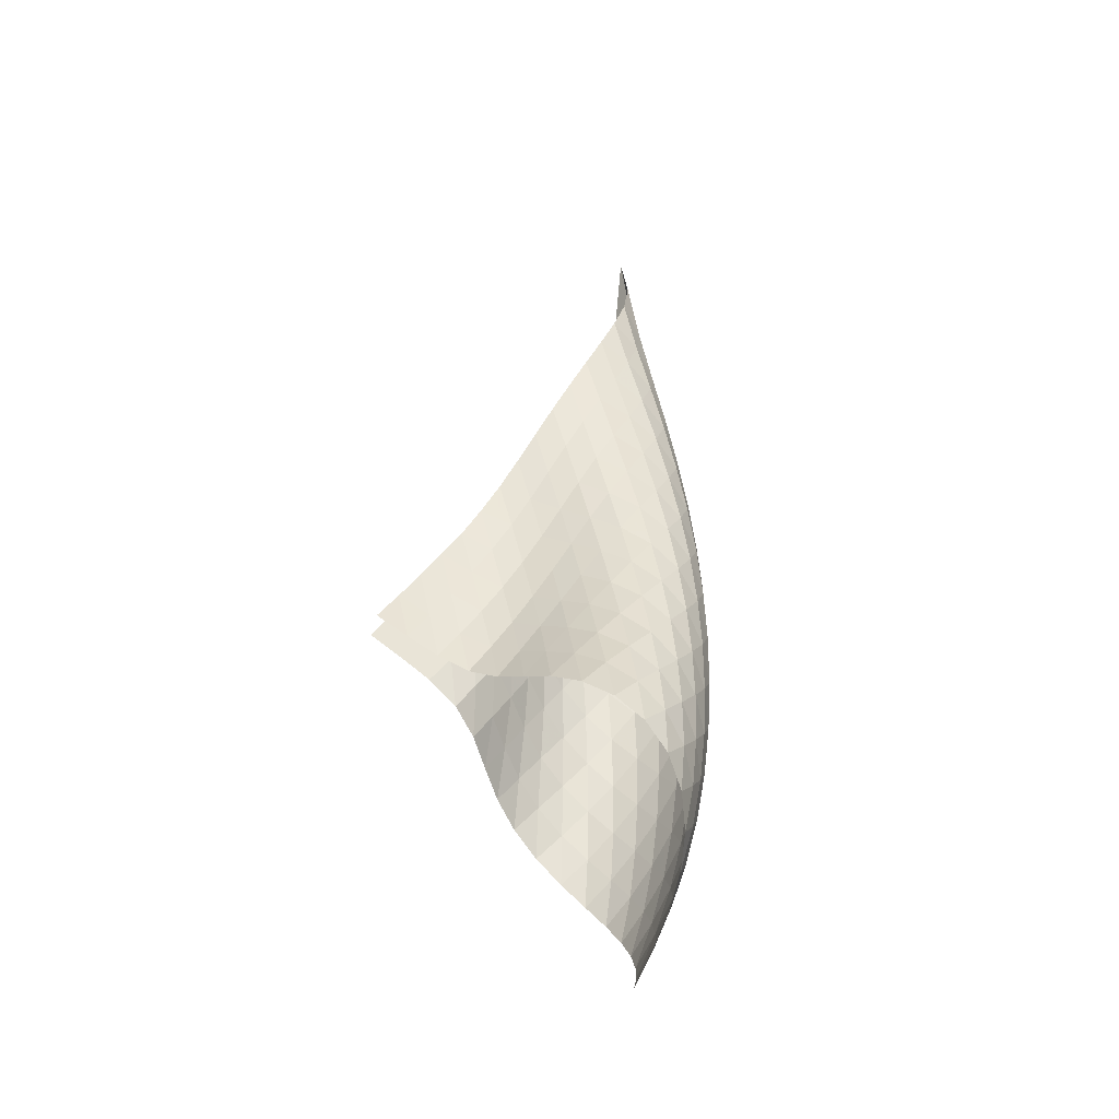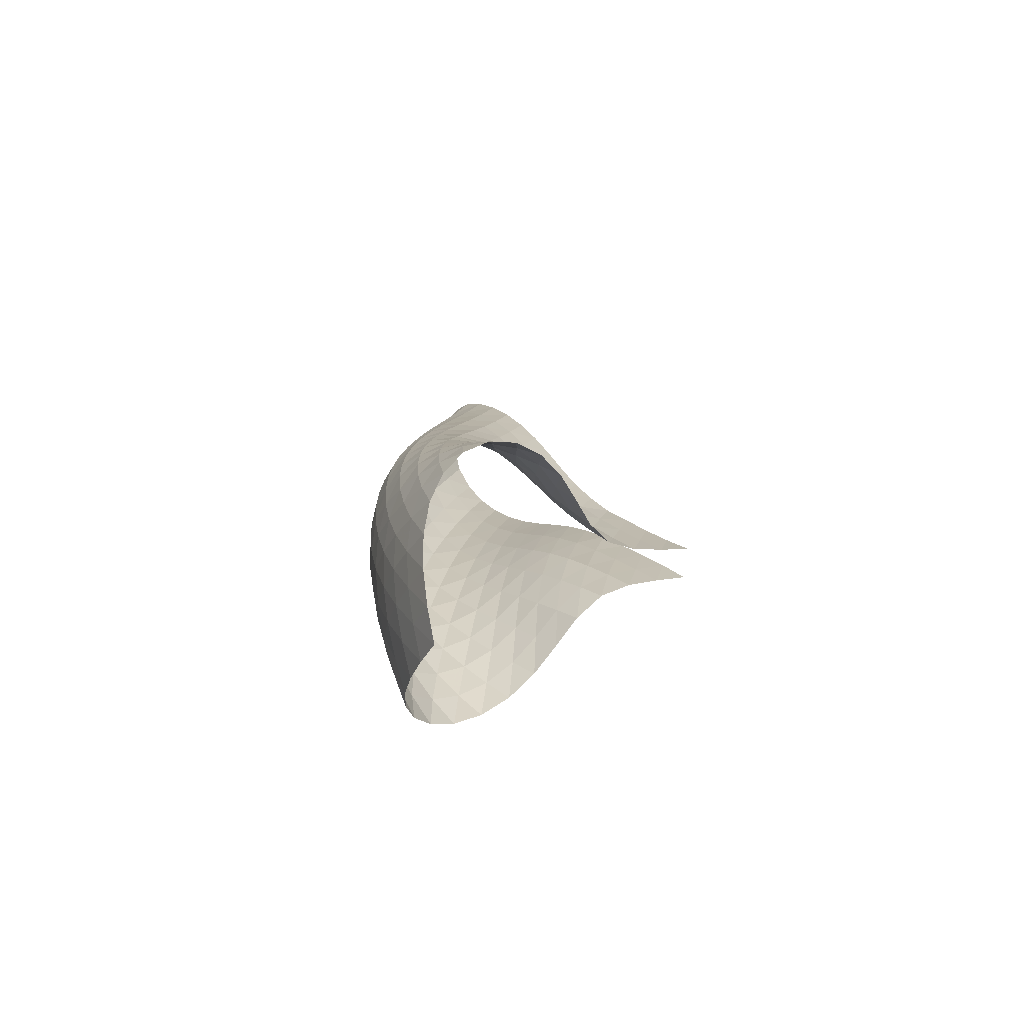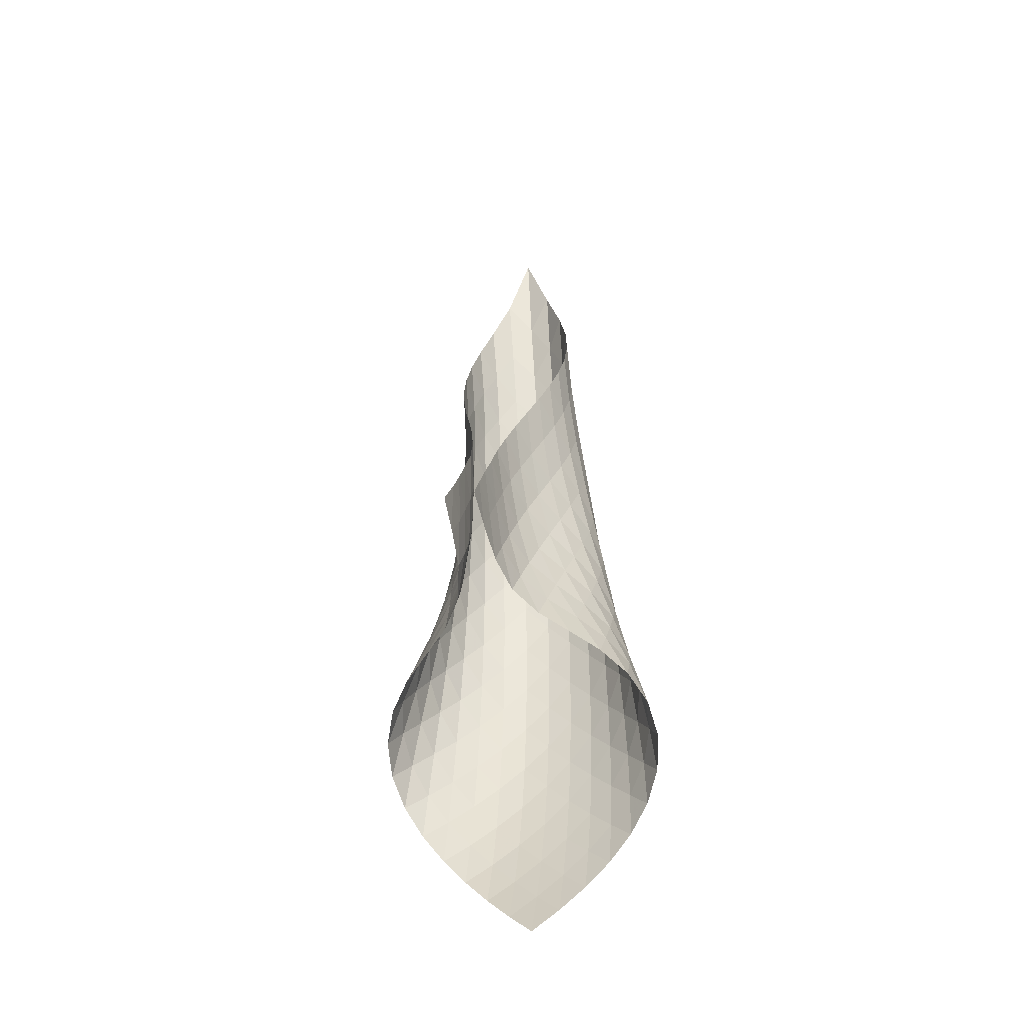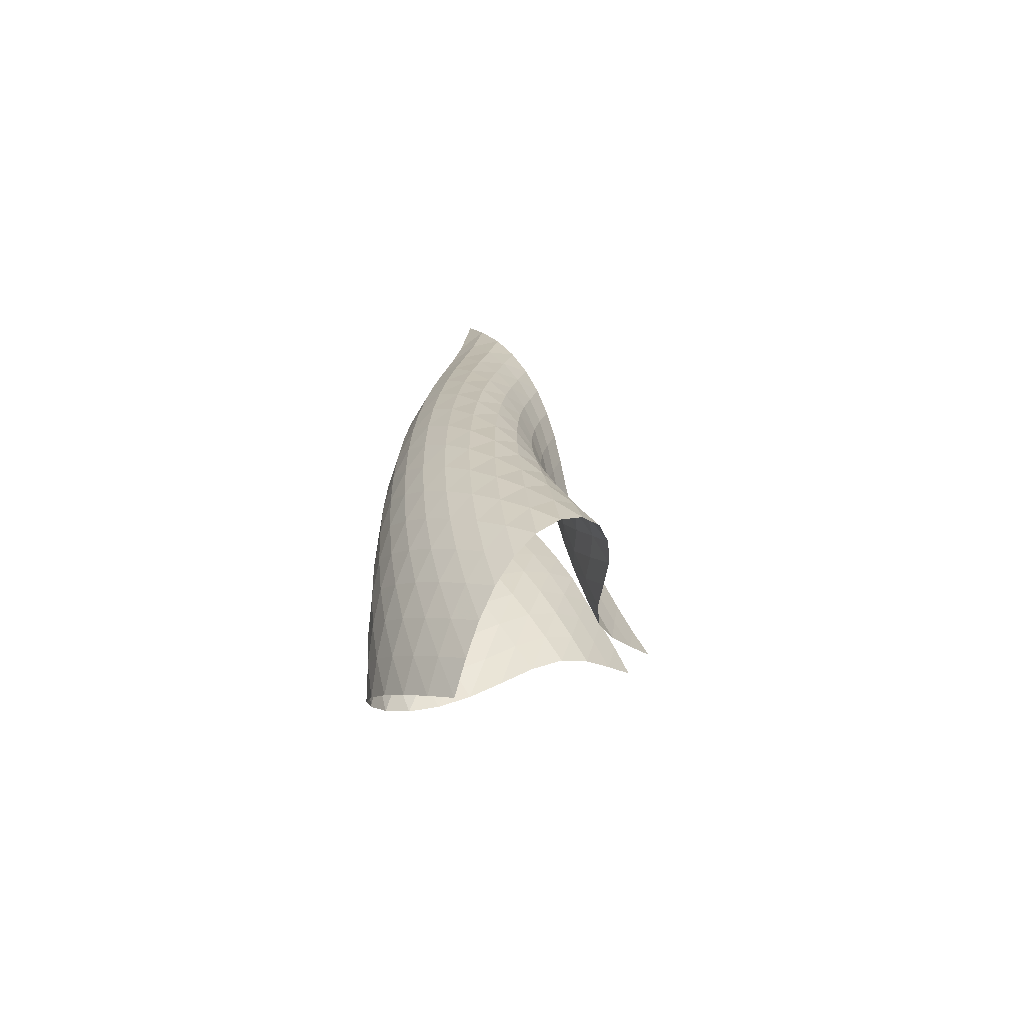
<metadata>
{"format":"obj","ext":"obj","renderer":"f3d","projection":"perspective","resolution":1024,"background":"white","views":[{"elev":-40.7,"azim":-149.9,"up":"+Y"},{"elev":-75.2,"azim":37.9,"up":"+Y"},{"elev":-39.5,"azim":151.5,"up":"+Y"},{"elev":-65.0,"azim":2.9,"up":"+Y"}]}
</metadata>
<code>
v -6.5 -0.1051 6.5
v -2.165 -13.46 2.654
v -2.654 -13.46 2.165
v -6.37 -21.29 6.37
v -2.949 -12.78 2.505
v -3.259 -12.11 2.823
v -3.58 -11.42 3.119
v -3.888 -10.73 3.415
v -4.24 -10.03 3.637
v -4.61 -9.317 3.814
v -5.005 -8.596 3.934
v -5.407 -7.863 4.038
v -5.799 -7.113 4.162
v -6.165 -6.34 4.333
v -6.489 -5.537 4.561
v -6.756 -4.694 4.852
v -6.942 -3.795 5.211
v -7.007 -2.807 5.636
v -6.888 -1.65 6.101
v -6.101 -1.65 6.888
v -5.636 -2.807 7.007
v -5.211 -3.795 6.942
v -4.852 -4.694 6.756
v -4.561 -5.537 6.489
v -4.333 -6.34 6.165
v -4.162 -7.113 5.799
v -4.038 -7.863 5.407
v -3.934 -8.596 5.005
v -3.814 -9.317 4.61
v -3.637 -10.03 4.24
v -3.415 -10.73 3.888
v -3.119 -11.42 3.58
v -2.823 -12.11 3.259
v -2.505 -12.78 2.949
v -2.624 -13.9 3.152
v -3.055 -14.34 3.665
v -3.358 -14.78 4.258
v -3.389 -15.17 4.949
v -3.254 -15.51 5.662
v -3.134 -15.86 6.381
v -3.145 -16.25 7.083
v -3.337 -16.71 7.706
v -3.698 -17.24 8.169
v -4.165 -17.82 8.411
v -4.659 -18.43 8.423
v -5.119 -19.04 8.235
v -5.515 -19.64 7.896
v -5.846 -20.21 7.449
v -6.125 -20.76 6.932
v -6.932 -20.76 6.125
v -7.449 -20.21 5.846
v -7.896 -19.64 5.515
v -8.235 -19.04 5.119
v -8.423 -18.43 4.659
v -8.411 -17.82 4.165
v -8.169 -17.24 3.698
v -7.706 -16.71 3.337
v -7.083 -16.25 3.145
v -6.381 -15.86 3.134
v -5.662 -15.51 3.254
v -4.949 -15.17 3.389
v -4.258 -14.78 3.358
v -3.665 -14.34 3.055
v -3.152 -13.9 2.624
v -6.703 -2.427 6.703
v -7.07 -3.337 6.31
v -7.203 -4.232 5.862
v -7.161 -5.096 5.438
v -6.993 -5.927 5.069
v -6.733 -6.73 4.765
v -6.407 -7.507 4.532
v -6.034 -8.262 4.364
v -5.636 -9 4.244
v -5.231 -9.726 4.136
v -4.836 -10.44 3.996
v -4.458 -11.15 3.807
v -4.114 -11.85 3.55
v -3.785 -12.54 3.258
v -3.461 -13.23 2.952
v -6.31 -3.337 7.07
v -6.897 -4.02 6.897
v -7.277 -4.785 6.518
v -7.434 -5.578 6.066
v -7.413 -6.373 5.625
v -7.255 -7.156 5.234
v -6.996 -7.925 4.912
v -6.663 -8.678 4.669
v -6.283 -9.417 4.499
v -5.881 -10.14 4.375
v -5.476 -10.86 4.254
v -5.079 -11.58 4.103
v -4.7 -12.28 3.9
v -4.339 -12.98 3.651
v -3.995 -13.67 3.365
v -5.862 -4.232 7.203
v -6.518 -4.785 7.277
v -7.091 -5.433 7.091
v -7.478 -6.144 6.71
v -7.659 -6.884 6.248
v -7.661 -7.632 5.782
v -7.519 -8.378 5.359
v -7.265 -9.117 5.006
v -6.931 -9.846 4.737
v -6.551 -10.57 4.542
v -6.154 -11.28 4.388
v -5.756 -12 4.239
v -5.366 -12.7 4.068
v -4.986 -13.4 3.866
v -4.617 -14.1 3.628
v -5.438 -5.096 7.161
v -6.066 -5.578 7.434
v -6.71 -6.144 7.478
v -7.267 -6.78 7.267
v -7.654 -7.462 6.877
v -7.855 -8.168 6.402
v -7.885 -8.881 5.912
v -7.767 -9.594 5.452
v -7.528 -10.3 5.057
v -7.205 -11.01 4.739
v -6.836 -11.7 4.488
v -6.452 -12.4 4.275
v -6.067 -13.1 4.071
v -5.689 -13.79 3.858
v -5.317 -14.48 3.631
v -5.069 -5.927 6.993
v -5.625 -6.373 7.413
v -6.248 -6.884 7.659
v -6.877 -7.462 7.654
v -7.413 -8.094 7.413
v -7.798 -8.759 7.013
v -8.016 -9.439 6.527
v -8.074 -10.12 6.014
v -7.986 -10.8 5.518
v -7.775 -11.48 5.071
v -7.478 -12.15 4.688
v -7.132 -12.82 4.36
v -6.767 -13.49 4.065
v -6.398 -14.16 3.787
v -6.03 -14.84 3.515
v -4.765 -6.73 6.733
v -5.234 -7.156 7.255
v -5.782 -7.632 7.661
v -6.402 -8.168 7.855
v -7.013 -8.759 7.798
v -7.528 -9.389 7.528
v -7.906 -10.04 7.115
v -8.137 -10.7 6.619
v -8.222 -11.36 6.086
v -8.169 -12.01 5.556
v -7.997 -12.65 5.056
v -7.74 -13.29 4.601
v -7.429 -13.93 4.19
v -7.092 -14.56 3.809
v -6.742 -15.21 3.455
v -4.532 -7.507 6.407
v -4.912 -7.925 6.996
v -5.359 -8.378 7.519
v -5.912 -8.881 7.885
v -6.527 -9.439 8.016
v -7.115 -10.04 7.906
v -7.607 -10.67 7.607
v -7.976 -11.31 7.18
v -8.215 -11.95 6.673
v -8.324 -12.59 6.124
v -8.308 -13.21 5.564
v -8.183 -13.82 5.017
v -7.976 -14.43 4.497
v -7.714 -15.03 4.009
v -7.414 -15.63 3.553
v -4.364 -8.262 6.034
v -4.669 -8.678 6.663
v -5.006 -9.117 7.265
v -5.452 -9.594 7.767
v -6.014 -10.12 8.074
v -6.619 -10.7 8.137
v -7.18 -11.31 7.976
v -7.648 -11.94 7.648
v -8.005 -12.57 7.205
v -8.248 -13.19 6.687
v -8.378 -13.81 6.124
v -8.399 -14.4 5.541
v -8.326 -14.99 4.957
v -8.179 -15.56 4.386
v -7.971 -16.13 3.839
v -4.244 -9 5.636
v -4.499 -9.417 6.283
v -4.737 -9.846 6.931
v -5.057 -10.3 7.528
v -5.518 -10.8 7.986
v -6.086 -11.36 8.222
v -6.673 -11.95 8.215
v -7.205 -12.57 8.005
v -7.648 -13.19 7.648
v -7.992 -13.81 7.189
v -8.237 -14.42 6.66
v -8.385 -15.01 6.086
v -8.443 -15.59 5.487
v -8.423 -16.14 4.878
v -8.334 -16.69 4.275
v -4.136 -9.726 5.231
v -4.375 -10.14 5.881
v -4.542 -10.57 6.551
v -4.739 -11.01 7.205
v -5.071 -11.48 7.775
v -5.556 -12.01 8.169
v -6.124 -12.59 8.324
v -6.687 -13.19 8.248
v -7.189 -13.81 7.992
v -7.607 -14.43 7.607
v -7.937 -15.04 7.131
v -8.182 -15.63 6.592
v -8.346 -16.21 6.011
v -8.439 -16.76 5.403
v -8.464 -17.3 4.783
v -3.996 -10.44 4.836
v -4.254 -10.86 5.476
v -4.388 -11.28 6.154
v -4.488 -11.7 6.836
v -4.688 -12.15 7.478
v -5.056 -12.65 7.997
v -5.564 -13.21 8.308
v -6.124 -13.81 8.378
v -6.66 -14.42 8.237
v -7.131 -15.04 7.937
v -7.524 -15.65 7.524
v -7.839 -16.25 7.032
v -8.081 -16.82 6.483
v -8.258 -17.38 5.897
v -8.375 -17.91 5.286
v -3.807 -11.15 4.458
v -4.103 -11.58 5.079
v -4.239 -12 5.756
v -4.275 -12.4 6.452
v -4.36 -12.82 7.132
v -4.601 -13.29 7.74
v -5.017 -13.82 8.183
v -5.541 -14.4 8.399
v -6.086 -15.01 8.385
v -6.592 -15.63 8.182
v -7.032 -16.25 7.839
v -7.397 -16.85 7.397
v -7.693 -17.43 6.886
v -7.928 -17.99 6.328
v -8.109 -18.52 5.736
v -3.55 -11.85 4.114
v -3.9 -12.28 4.7
v -4.068 -12.7 5.366
v -4.071 -13.1 6.067
v -4.065 -13.49 6.767
v -4.19 -13.93 7.429
v -4.497 -14.43 7.976
v -4.957 -14.99 8.326
v -5.487 -15.59 8.443
v -6.011 -16.21 8.346
v -6.483 -16.82 8.081
v -6.886 -17.43 7.693
v -7.219 -18.01 7.219
v -7.492 -18.58 6.688
v -7.715 -19.12 6.117
v -3.258 -12.54 3.785
v -3.651 -12.98 4.339
v -3.866 -13.4 4.986
v -3.858 -13.79 5.689
v -3.787 -14.16 6.398
v -3.809 -14.56 7.092
v -4.009 -15.03 7.714
v -4.386 -15.56 8.179
v -4.878 -16.14 8.423
v -5.403 -16.76 8.439
v -5.897 -17.38 8.258
v -6.328 -17.99 7.928
v -6.688 -18.58 7.492
v -6.985 -19.14 6.985
v -7.234 -19.69 6.432
v -2.952 -13.23 3.461
v -3.365 -13.67 3.995
v -3.628 -14.1 4.617
v -3.631 -14.48 5.317
v -3.515 -14.84 6.03
v -3.455 -15.21 6.742
v -3.553 -15.63 7.414
v -3.839 -16.13 7.971
v -4.275 -16.69 8.334
v -4.783 -17.3 8.464
v -5.286 -17.91 8.375
v -5.736 -18.52 8.109
v -6.117 -19.12 7.715
v -6.432 -19.69 7.234
v -6.697 -20.24 6.697
f 289 49 4
f 289 4 50
f 5 79 64
f 5 64 3
f 79 94 63
f 79 63 64
f 94 109 62
f 94 62 63
f 109 124 61
f 109 61 62
f 124 139 60
f 124 60 61
f 139 154 59
f 139 59 60
f 154 169 58
f 154 58 59
f 169 184 57
f 169 57 58
f 184 199 56
f 184 56 57
f 199 214 55
f 199 55 56
f 214 229 54
f 214 54 55
f 229 244 53
f 229 53 54
f 244 259 52
f 244 52 53
f 259 274 51
f 259 51 52
f 274 289 50
f 274 50 51
f 1 20 65
f 1 65 19
f 19 65 66
f 19 66 18
f 18 66 67
f 18 67 17
f 17 67 68
f 17 68 16
f 16 68 69
f 16 69 15
f 15 69 70
f 15 70 14
f 14 70 71
f 14 71 13
f 13 71 72
f 13 72 12
f 12 72 73
f 12 73 11
f 11 73 74
f 11 74 10
f 10 74 75
f 10 75 9
f 9 75 76
f 9 76 8
f 8 76 77
f 8 77 7
f 7 77 78
f 7 78 6
f 6 78 79
f 6 79 5
f 20 21 80
f 20 80 65
f 65 80 81
f 65 81 66
f 66 81 82
f 66 82 67
f 67 82 83
f 67 83 68
f 68 83 84
f 68 84 69
f 69 84 85
f 69 85 70
f 70 85 86
f 70 86 71
f 71 86 87
f 71 87 72
f 72 87 88
f 72 88 73
f 73 88 89
f 73 89 74
f 74 89 90
f 74 90 75
f 75 90 91
f 75 91 76
f 76 91 92
f 76 92 77
f 77 92 93
f 77 93 78
f 78 93 94
f 78 94 79
f 21 22 95
f 21 95 80
f 80 95 96
f 80 96 81
f 81 96 97
f 81 97 82
f 82 97 98
f 82 98 83
f 83 98 99
f 83 99 84
f 84 99 100
f 84 100 85
f 85 100 101
f 85 101 86
f 86 101 102
f 86 102 87
f 87 102 103
f 87 103 88
f 88 103 104
f 88 104 89
f 89 104 105
f 89 105 90
f 90 105 106
f 90 106 91
f 91 106 107
f 91 107 92
f 92 107 108
f 92 108 93
f 93 108 109
f 93 109 94
f 22 23 110
f 22 110 95
f 95 110 111
f 95 111 96
f 96 111 112
f 96 112 97
f 97 112 113
f 97 113 98
f 98 113 114
f 98 114 99
f 99 114 115
f 99 115 100
f 100 115 116
f 100 116 101
f 101 116 117
f 101 117 102
f 102 117 118
f 102 118 103
f 103 118 119
f 103 119 104
f 104 119 120
f 104 120 105
f 105 120 121
f 105 121 106
f 106 121 122
f 106 122 107
f 107 122 123
f 107 123 108
f 108 123 124
f 108 124 109
f 23 24 125
f 23 125 110
f 110 125 126
f 110 126 111
f 111 126 127
f 111 127 112
f 112 127 128
f 112 128 113
f 113 128 129
f 113 129 114
f 114 129 130
f 114 130 115
f 115 130 131
f 115 131 116
f 116 131 132
f 116 132 117
f 117 132 133
f 117 133 118
f 118 133 134
f 118 134 119
f 119 134 135
f 119 135 120
f 120 135 136
f 120 136 121
f 121 136 137
f 121 137 122
f 122 137 138
f 122 138 123
f 123 138 139
f 123 139 124
f 24 25 140
f 24 140 125
f 125 140 141
f 125 141 126
f 126 141 142
f 126 142 127
f 127 142 143
f 127 143 128
f 128 143 144
f 128 144 129
f 129 144 145
f 129 145 130
f 130 145 146
f 130 146 131
f 131 146 147
f 131 147 132
f 132 147 148
f 132 148 133
f 133 148 149
f 133 149 134
f 134 149 150
f 134 150 135
f 135 150 151
f 135 151 136
f 136 151 152
f 136 152 137
f 137 152 153
f 137 153 138
f 138 153 154
f 138 154 139
f 25 26 155
f 25 155 140
f 140 155 156
f 140 156 141
f 141 156 157
f 141 157 142
f 142 157 158
f 142 158 143
f 143 158 159
f 143 159 144
f 144 159 160
f 144 160 145
f 145 160 161
f 145 161 146
f 146 161 162
f 146 162 147
f 147 162 163
f 147 163 148
f 148 163 164
f 148 164 149
f 149 164 165
f 149 165 150
f 150 165 166
f 150 166 151
f 151 166 167
f 151 167 152
f 152 167 168
f 152 168 153
f 153 168 169
f 153 169 154
f 26 27 170
f 26 170 155
f 155 170 171
f 155 171 156
f 156 171 172
f 156 172 157
f 157 172 173
f 157 173 158
f 158 173 174
f 158 174 159
f 159 174 175
f 159 175 160
f 160 175 176
f 160 176 161
f 161 176 177
f 161 177 162
f 162 177 178
f 162 178 163
f 163 178 179
f 163 179 164
f 164 179 180
f 164 180 165
f 165 180 181
f 165 181 166
f 166 181 182
f 166 182 167
f 167 182 183
f 167 183 168
f 168 183 184
f 168 184 169
f 27 28 185
f 27 185 170
f 170 185 186
f 170 186 171
f 171 186 187
f 171 187 172
f 172 187 188
f 172 188 173
f 173 188 189
f 173 189 174
f 174 189 190
f 174 190 175
f 175 190 191
f 175 191 176
f 176 191 192
f 176 192 177
f 177 192 193
f 177 193 178
f 178 193 194
f 178 194 179
f 179 194 195
f 179 195 180
f 180 195 196
f 180 196 181
f 181 196 197
f 181 197 182
f 182 197 198
f 182 198 183
f 183 198 199
f 183 199 184
f 28 29 200
f 28 200 185
f 185 200 201
f 185 201 186
f 186 201 202
f 186 202 187
f 187 202 203
f 187 203 188
f 188 203 204
f 188 204 189
f 189 204 205
f 189 205 190
f 190 205 206
f 190 206 191
f 191 206 207
f 191 207 192
f 192 207 208
f 192 208 193
f 193 208 209
f 193 209 194
f 194 209 210
f 194 210 195
f 195 210 211
f 195 211 196
f 196 211 212
f 196 212 197
f 197 212 213
f 197 213 198
f 198 213 214
f 198 214 199
f 29 30 215
f 29 215 200
f 200 215 216
f 200 216 201
f 201 216 217
f 201 217 202
f 202 217 218
f 202 218 203
f 203 218 219
f 203 219 204
f 204 219 220
f 204 220 205
f 205 220 221
f 205 221 206
f 206 221 222
f 206 222 207
f 207 222 223
f 207 223 208
f 208 223 224
f 208 224 209
f 209 224 225
f 209 225 210
f 210 225 226
f 210 226 211
f 211 226 227
f 211 227 212
f 212 227 228
f 212 228 213
f 213 228 229
f 213 229 214
f 30 31 230
f 30 230 215
f 215 230 231
f 215 231 216
f 216 231 232
f 216 232 217
f 217 232 233
f 217 233 218
f 218 233 234
f 218 234 219
f 219 234 235
f 219 235 220
f 220 235 236
f 220 236 221
f 221 236 237
f 221 237 222
f 222 237 238
f 222 238 223
f 223 238 239
f 223 239 224
f 224 239 240
f 224 240 225
f 225 240 241
f 225 241 226
f 226 241 242
f 226 242 227
f 227 242 243
f 227 243 228
f 228 243 244
f 228 244 229
f 31 32 245
f 31 245 230
f 230 245 246
f 230 246 231
f 231 246 247
f 231 247 232
f 232 247 248
f 232 248 233
f 233 248 249
f 233 249 234
f 234 249 250
f 234 250 235
f 235 250 251
f 235 251 236
f 236 251 252
f 236 252 237
f 237 252 253
f 237 253 238
f 238 253 254
f 238 254 239
f 239 254 255
f 239 255 240
f 240 255 256
f 240 256 241
f 241 256 257
f 241 257 242
f 242 257 258
f 242 258 243
f 243 258 259
f 243 259 244
f 32 33 260
f 32 260 245
f 245 260 261
f 245 261 246
f 246 261 262
f 246 262 247
f 247 262 263
f 247 263 248
f 248 263 264
f 248 264 249
f 249 264 265
f 249 265 250
f 250 265 266
f 250 266 251
f 251 266 267
f 251 267 252
f 252 267 268
f 252 268 253
f 253 268 269
f 253 269 254
f 254 269 270
f 254 270 255
f 255 270 271
f 255 271 256
f 256 271 272
f 256 272 257
f 257 272 273
f 257 273 258
f 258 273 274
f 258 274 259
f 33 34 275
f 33 275 260
f 260 275 276
f 260 276 261
f 261 276 277
f 261 277 262
f 262 277 278
f 262 278 263
f 263 278 279
f 263 279 264
f 264 279 280
f 264 280 265
f 265 280 281
f 265 281 266
f 266 281 282
f 266 282 267
f 267 282 283
f 267 283 268
f 268 283 284
f 268 284 269
f 269 284 285
f 269 285 270
f 270 285 286
f 270 286 271
f 271 286 287
f 271 287 272
f 272 287 288
f 272 288 273
f 273 288 289
f 273 289 274
f 34 2 35
f 34 35 275
f 275 35 36
f 275 36 276
f 276 36 37
f 276 37 277
f 277 37 38
f 277 38 278
f 278 38 39
f 278 39 279
f 279 39 40
f 279 40 280
f 280 40 41
f 280 41 281
f 281 41 42
f 281 42 282
f 282 42 43
f 282 43 283
f 283 43 44
f 283 44 284
f 284 44 45
f 284 45 285
f 285 45 46
f 285 46 286
f 286 46 47
f 286 47 287
f 287 47 48
f 287 48 288
f 288 48 49
f 288 49 289

</code>
